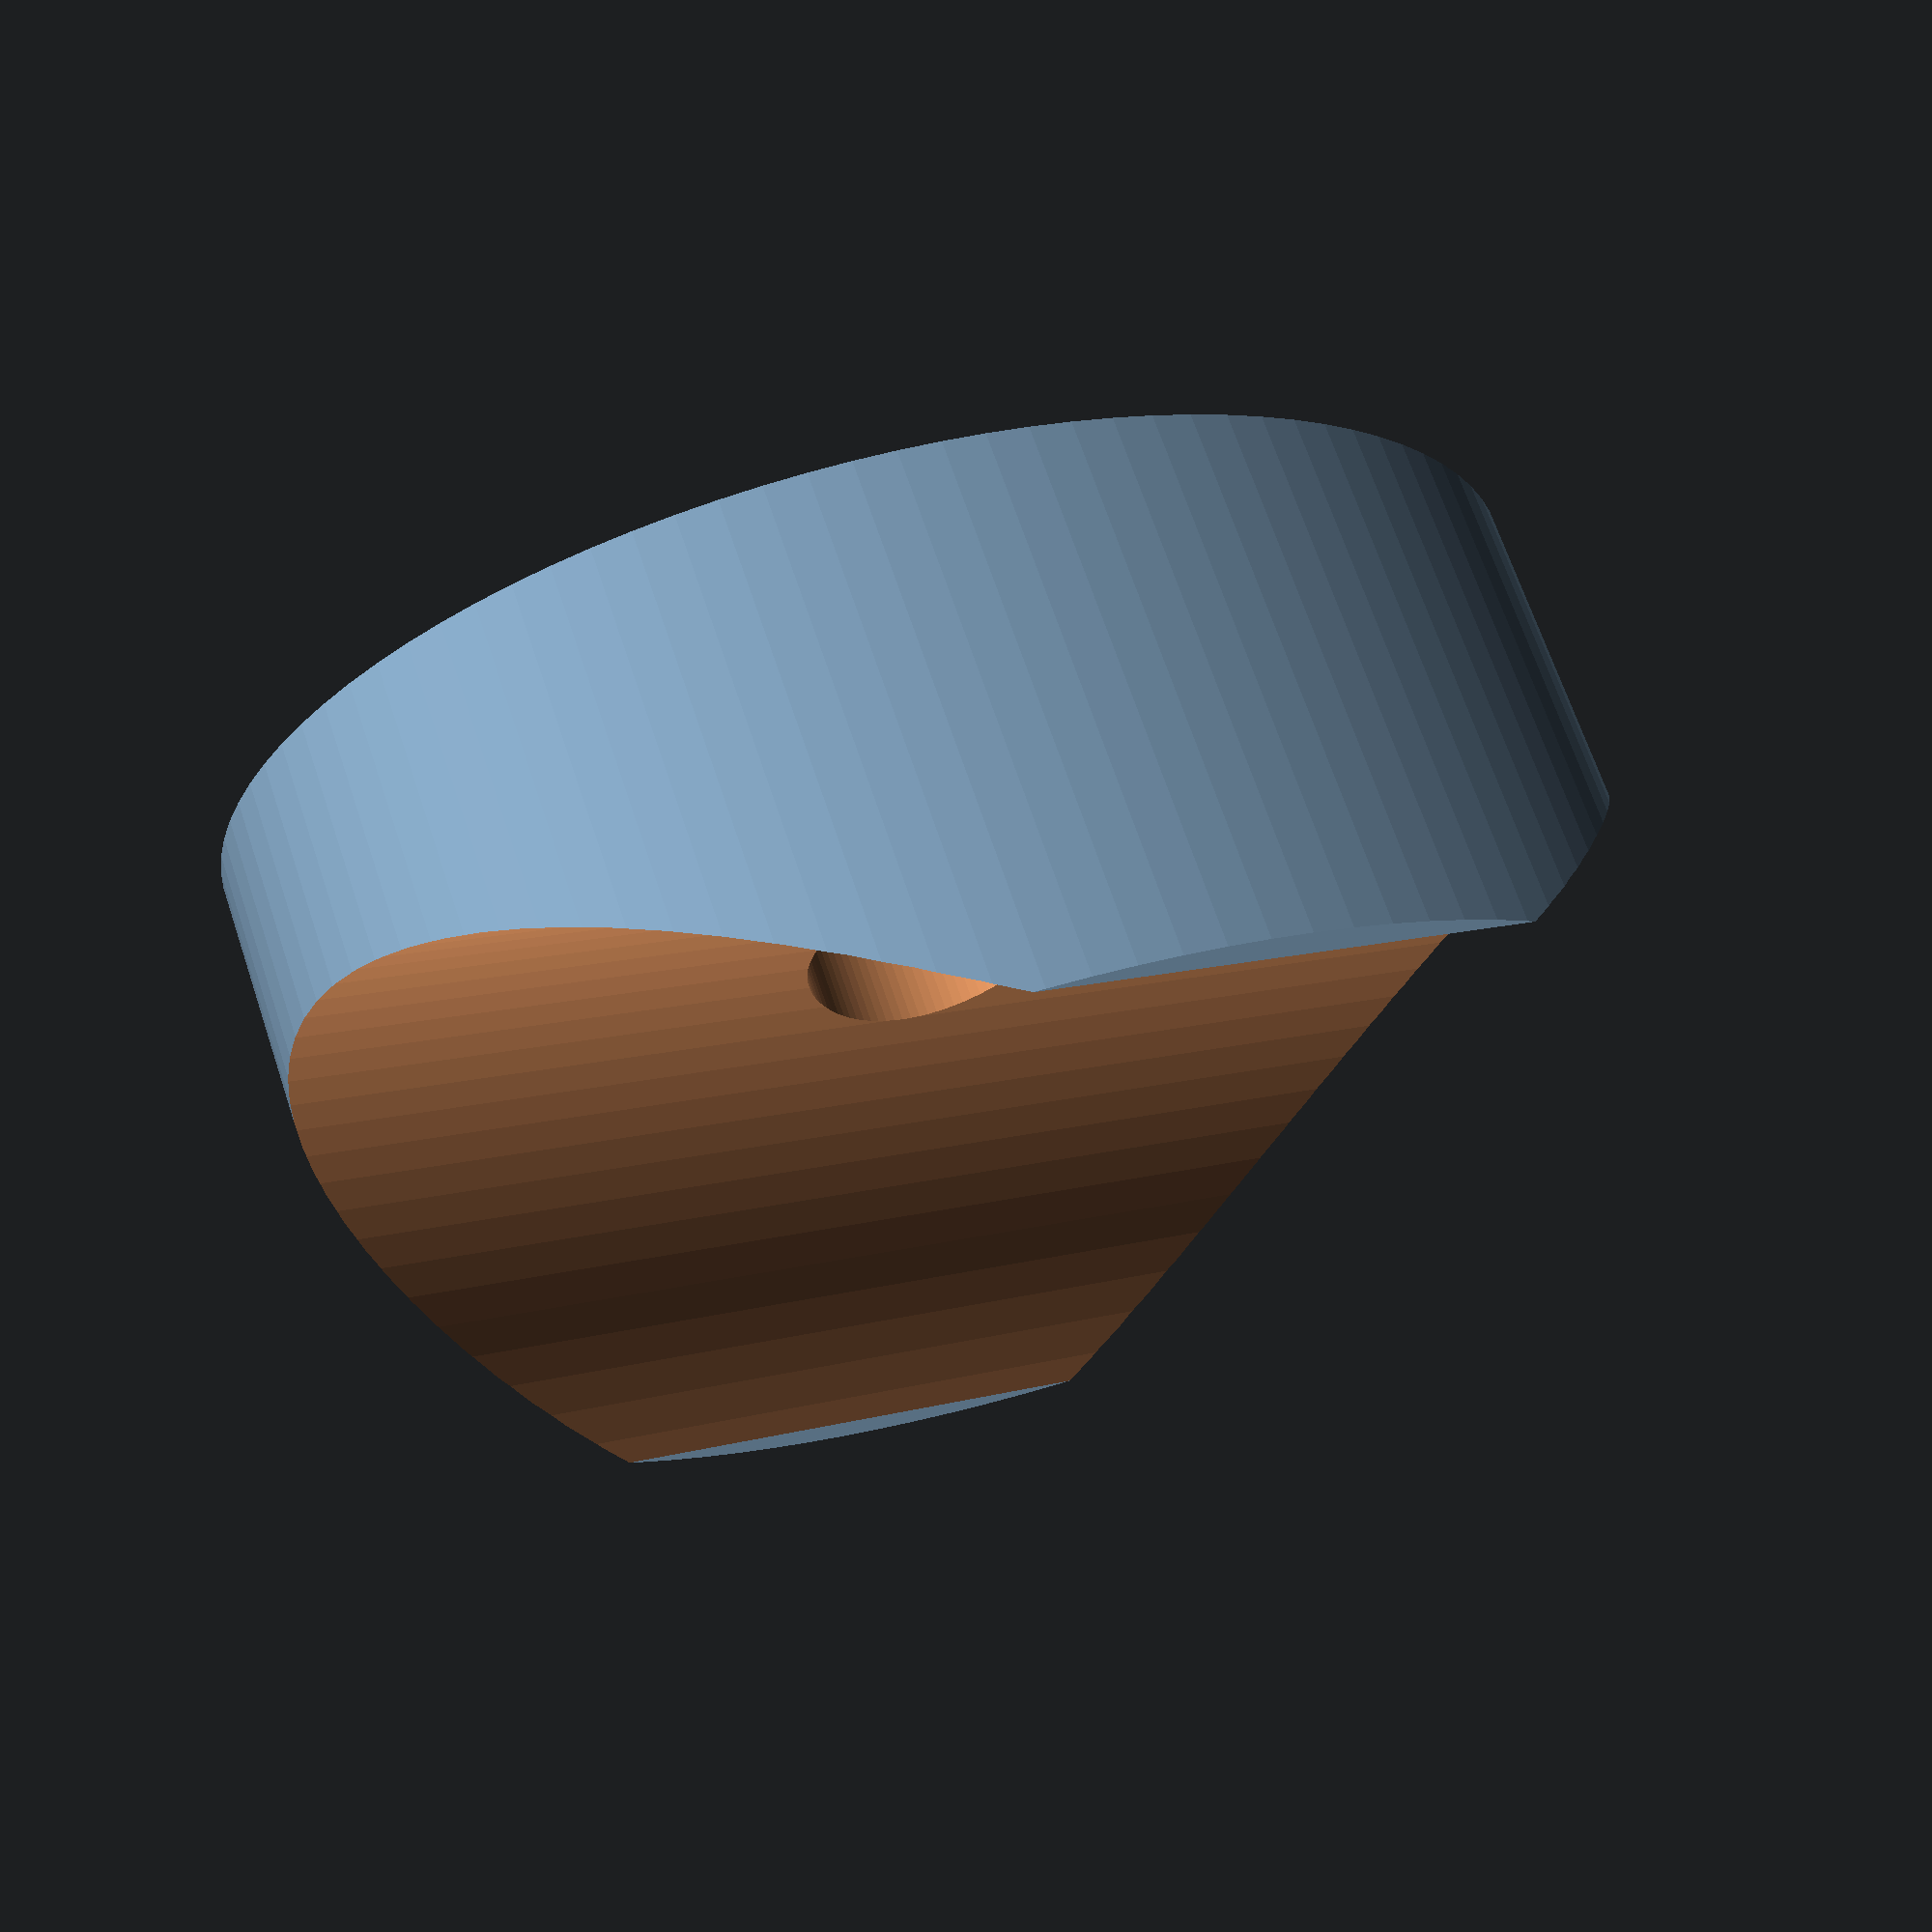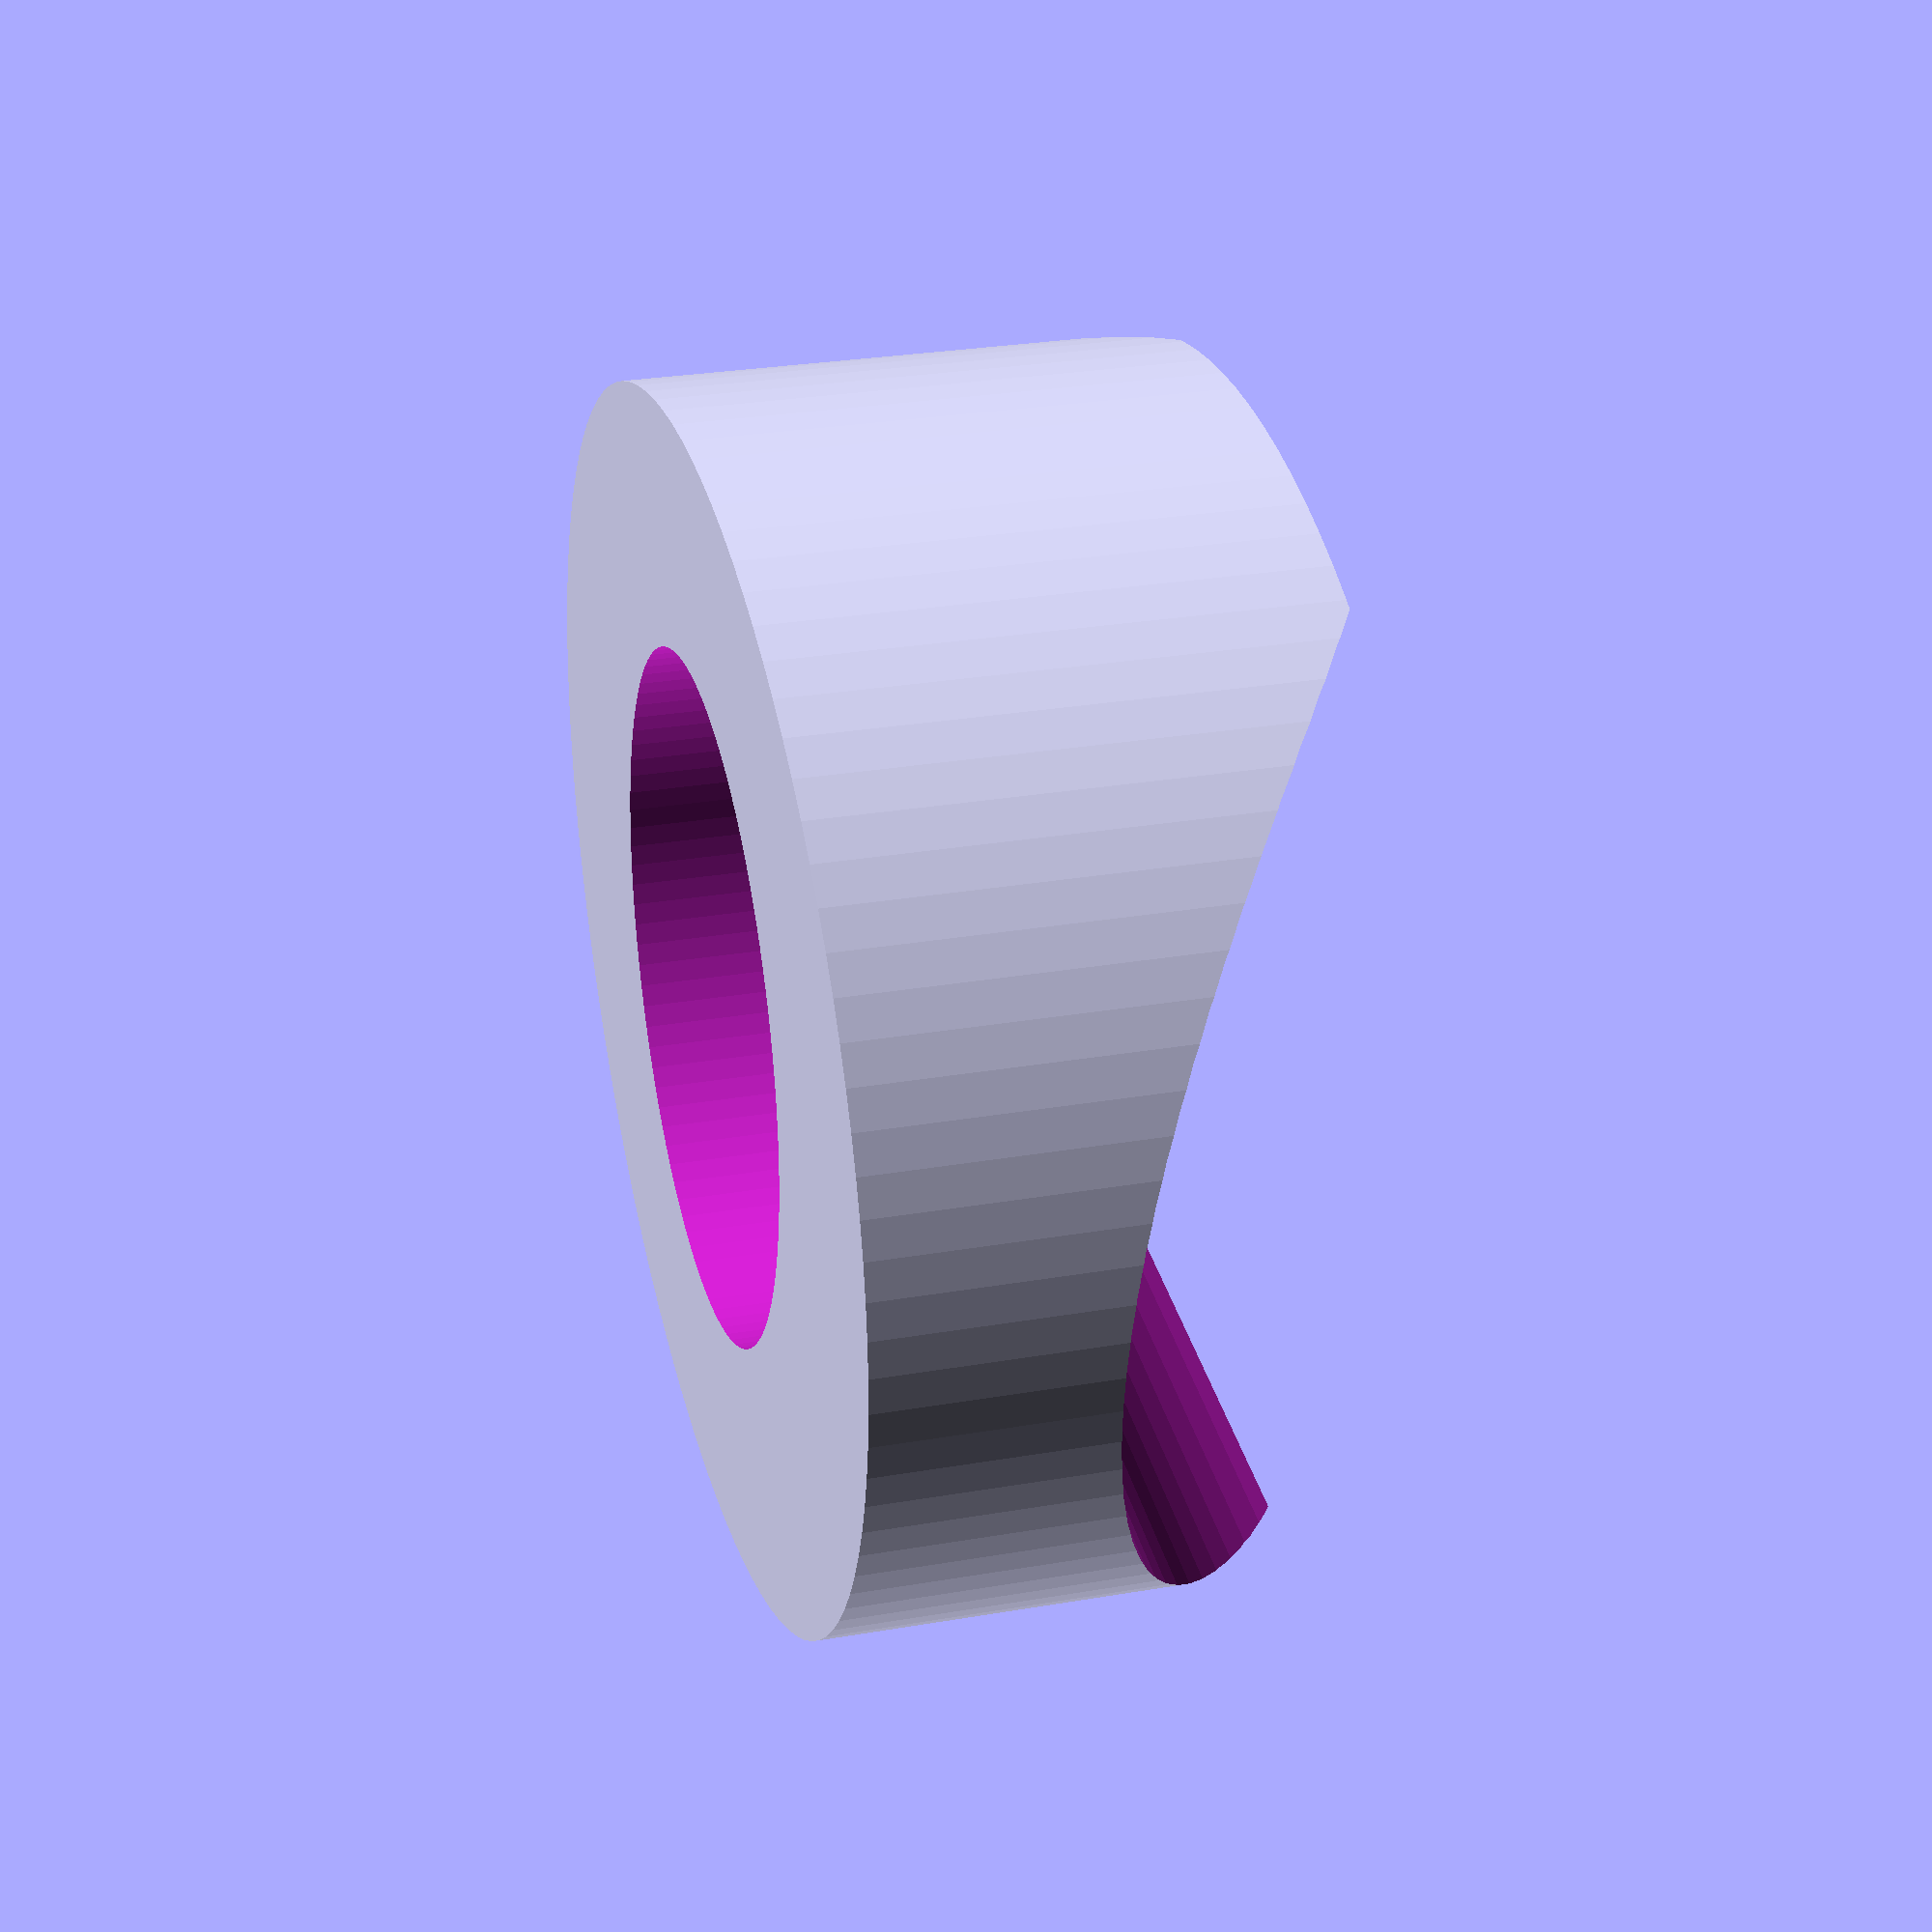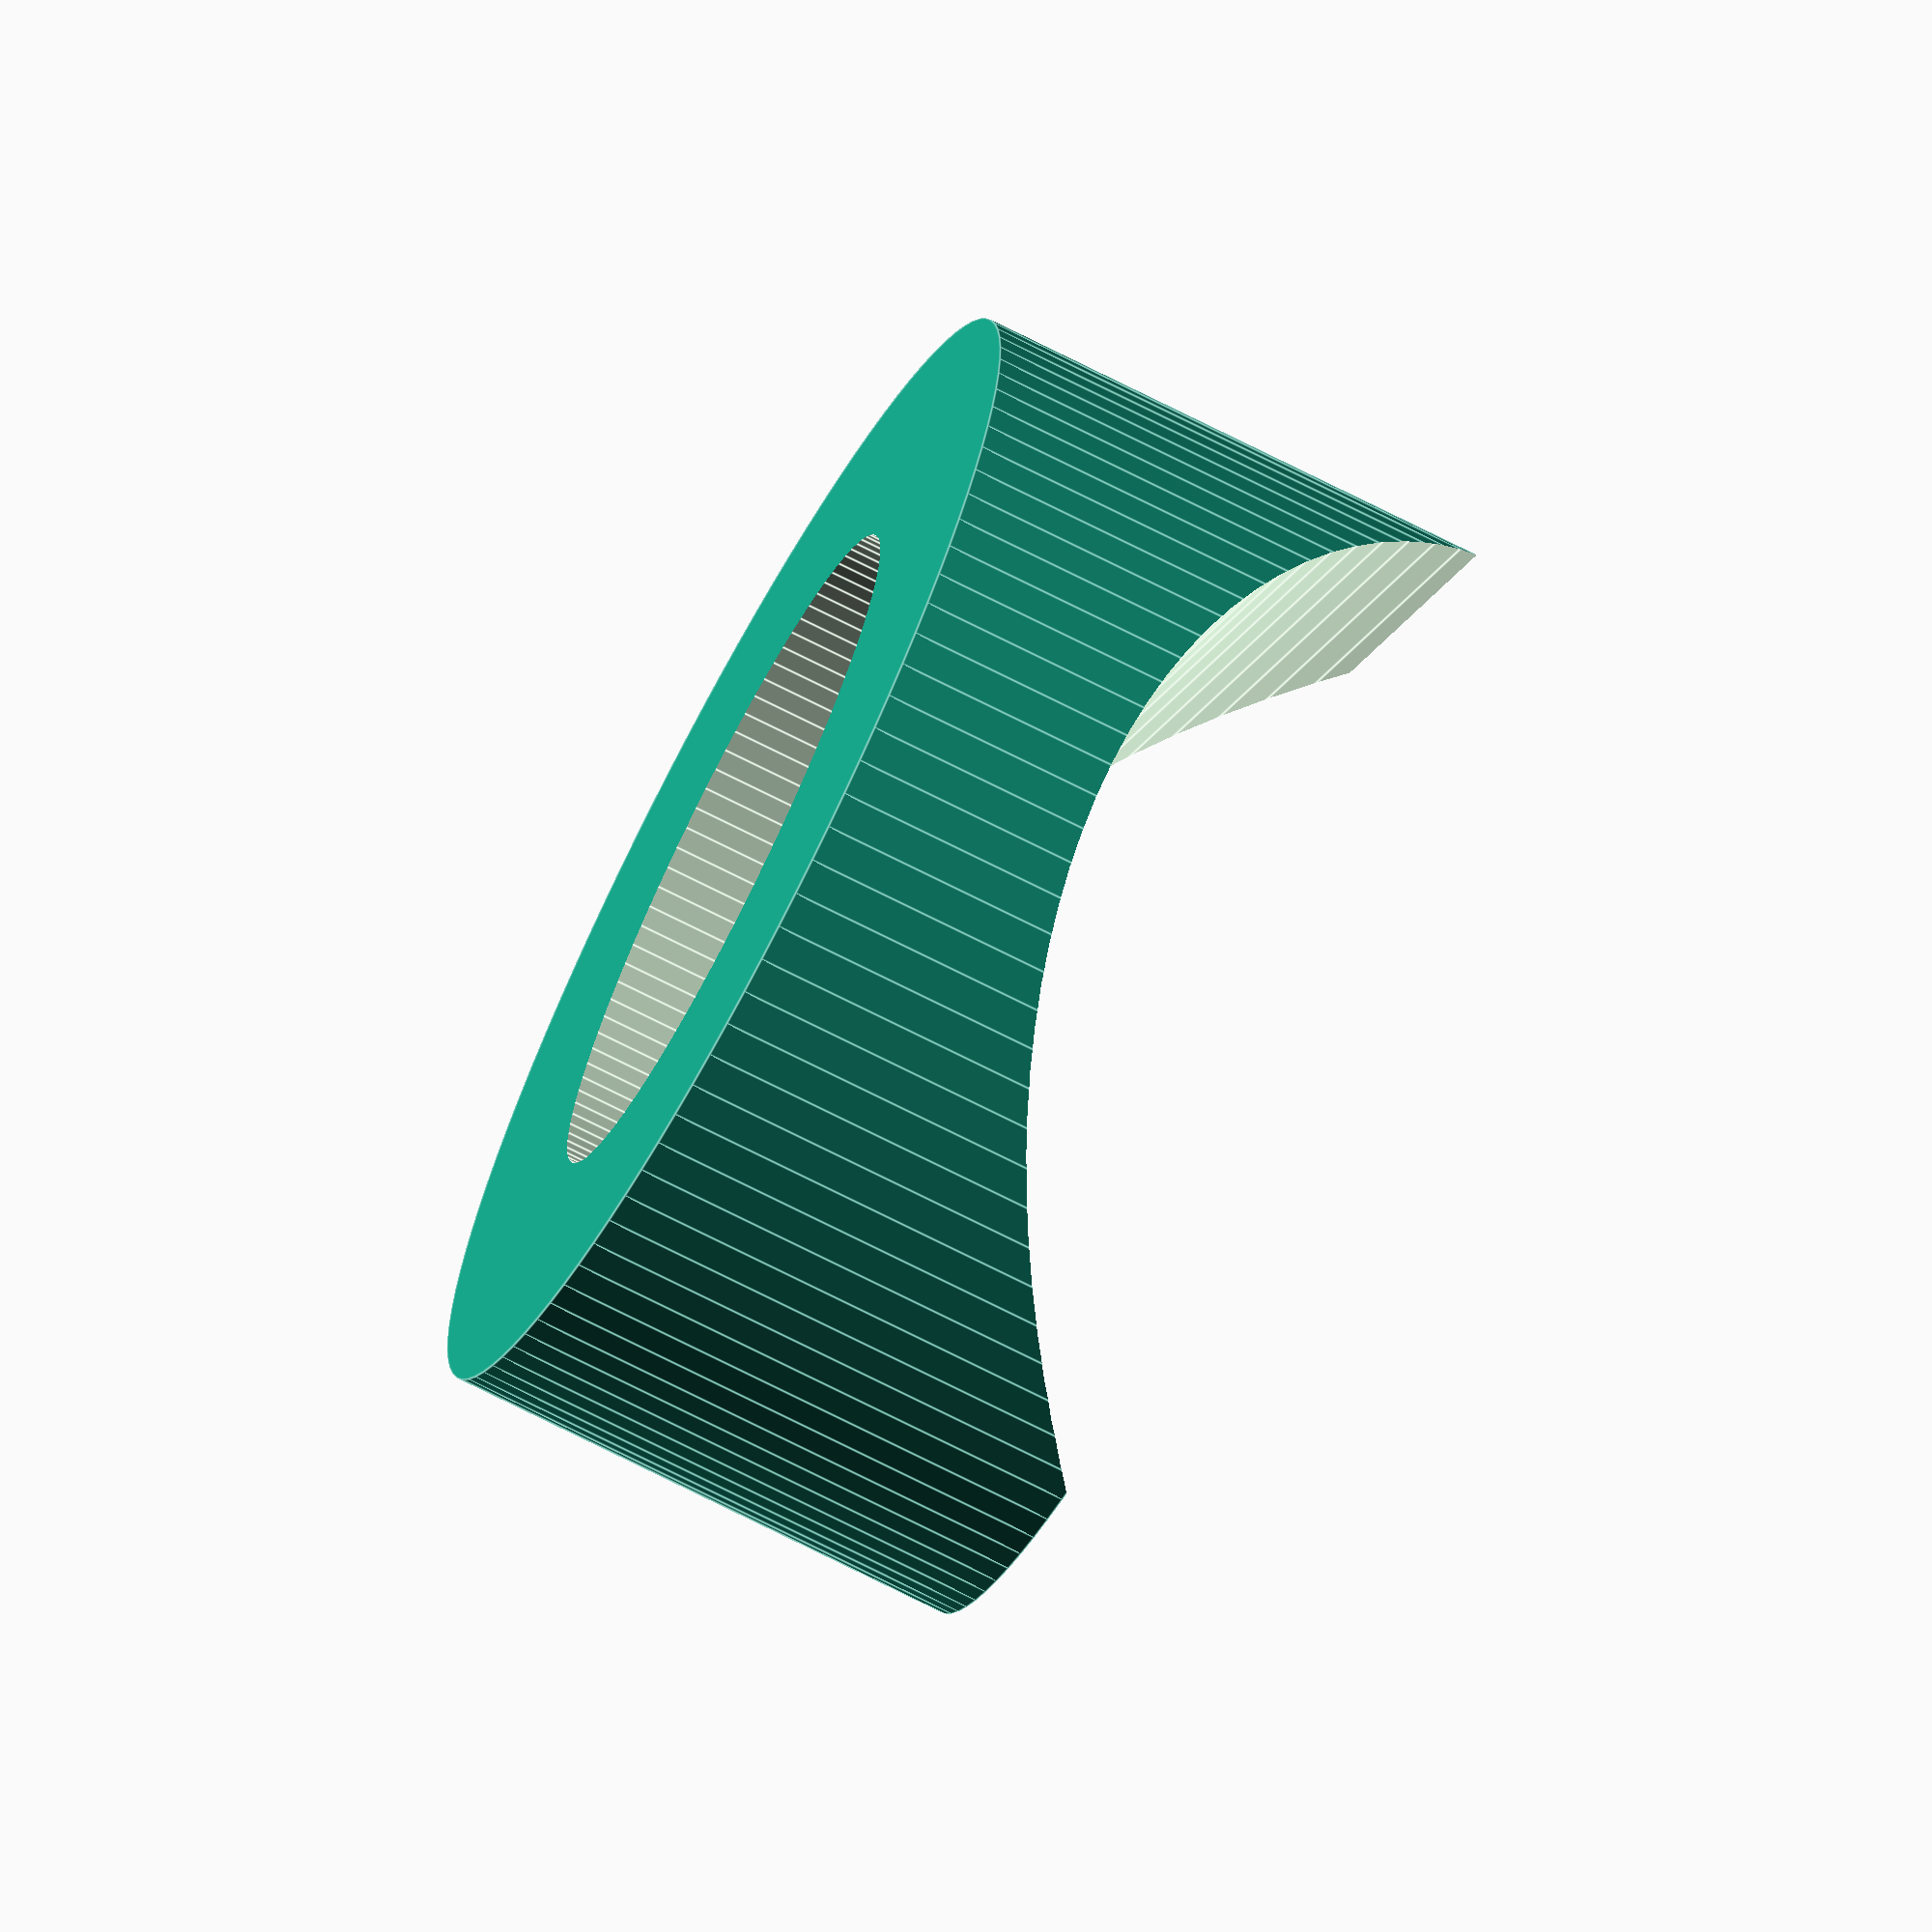
<openscad>
$fn=100;

rotate([180, 0, 0]) {
    difference() {
        scale([1.2, 1, 1]) cylinder(7, d=15);
        translate([0, 0, 5]) cylinder(7, d=9);
        translate([0, 0, 3]) cylinder(7, d=4);
        translate([-15, 0, -4]) rotate([0, 90, 0]) cylinder(30, d=16);
    }
}
</openscad>
<views>
elev=112.0 azim=203.7 roll=198.5 proj=p view=solid
elev=332.5 azim=172.5 roll=255.2 proj=p view=wireframe
elev=254.1 azim=121.8 roll=296.7 proj=o view=edges
</views>
